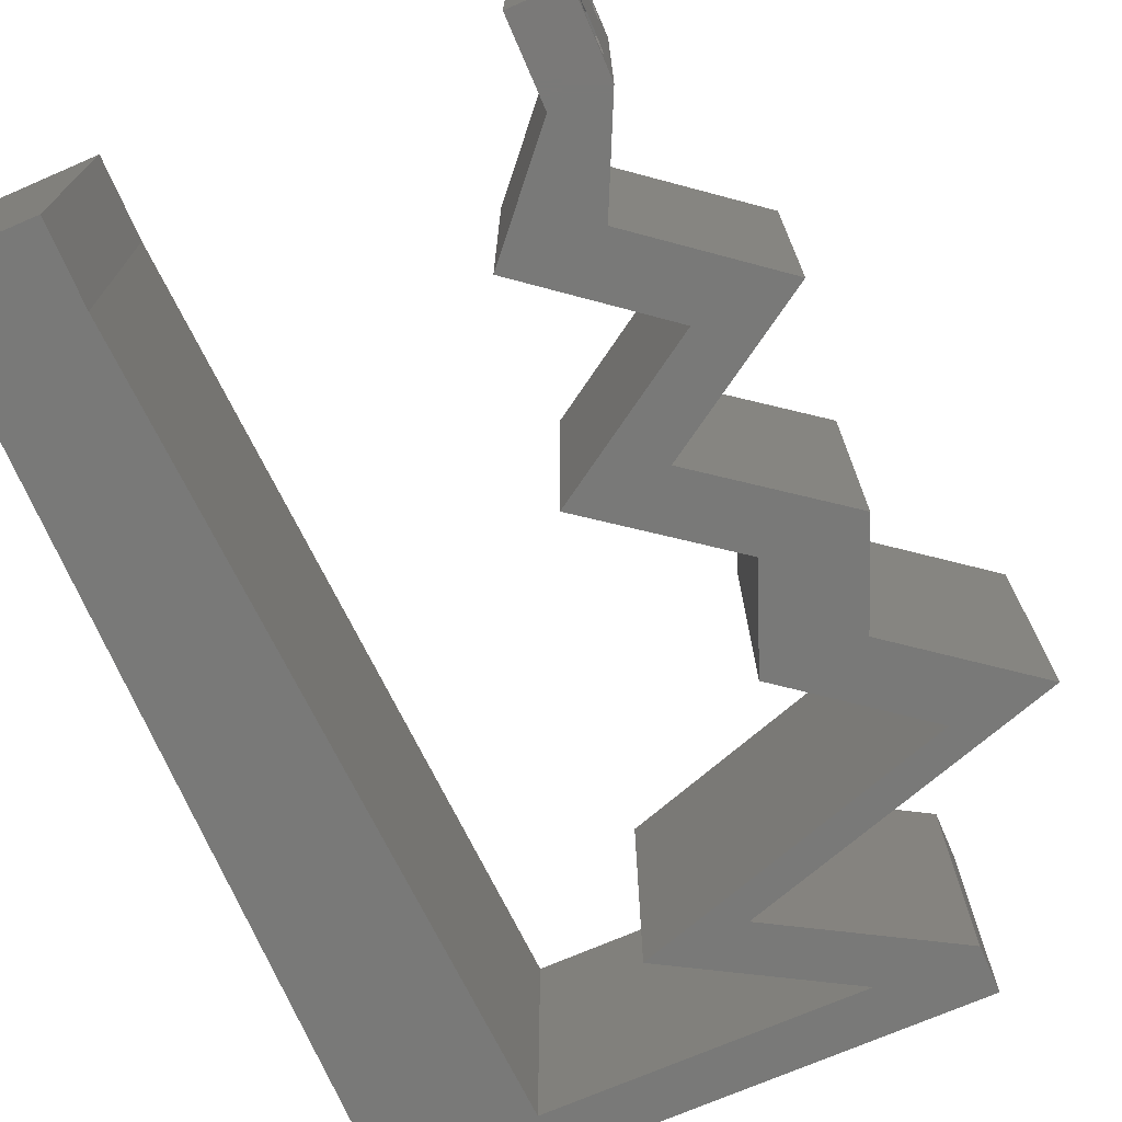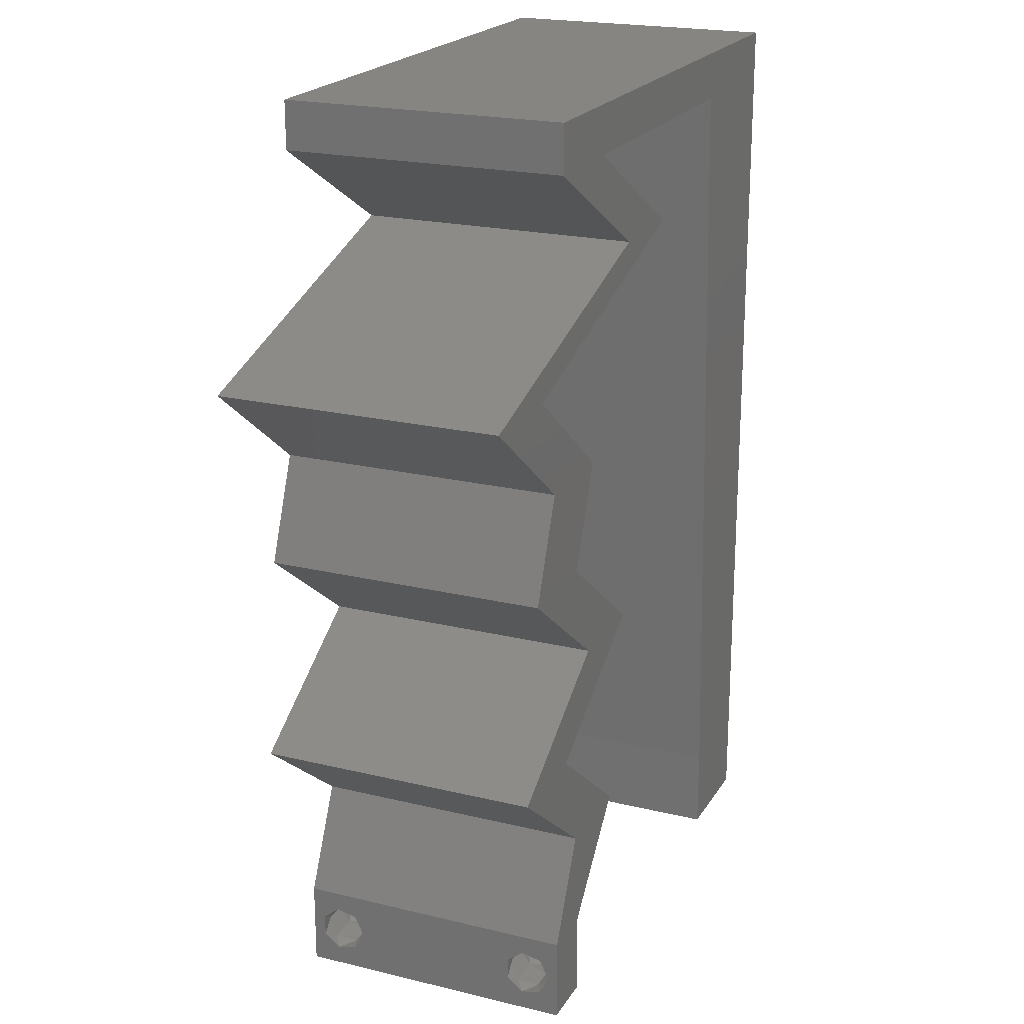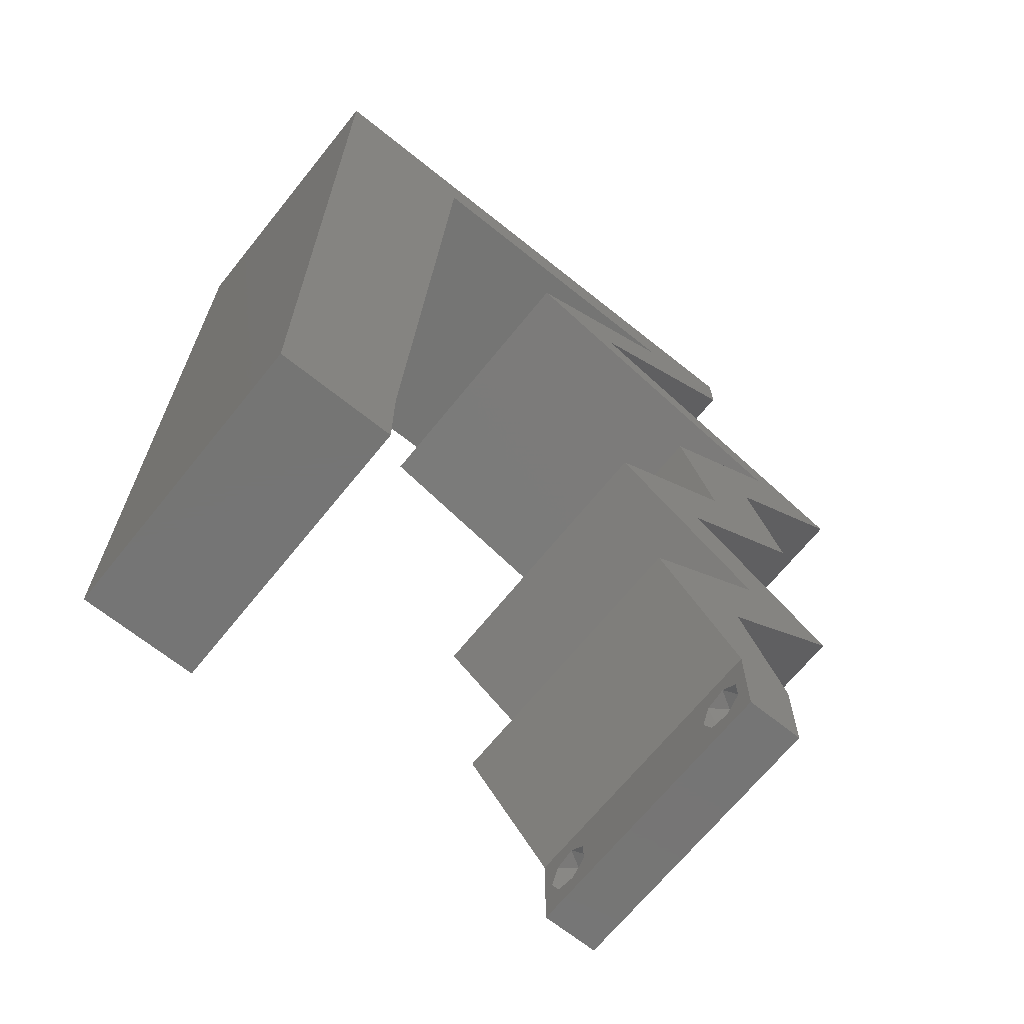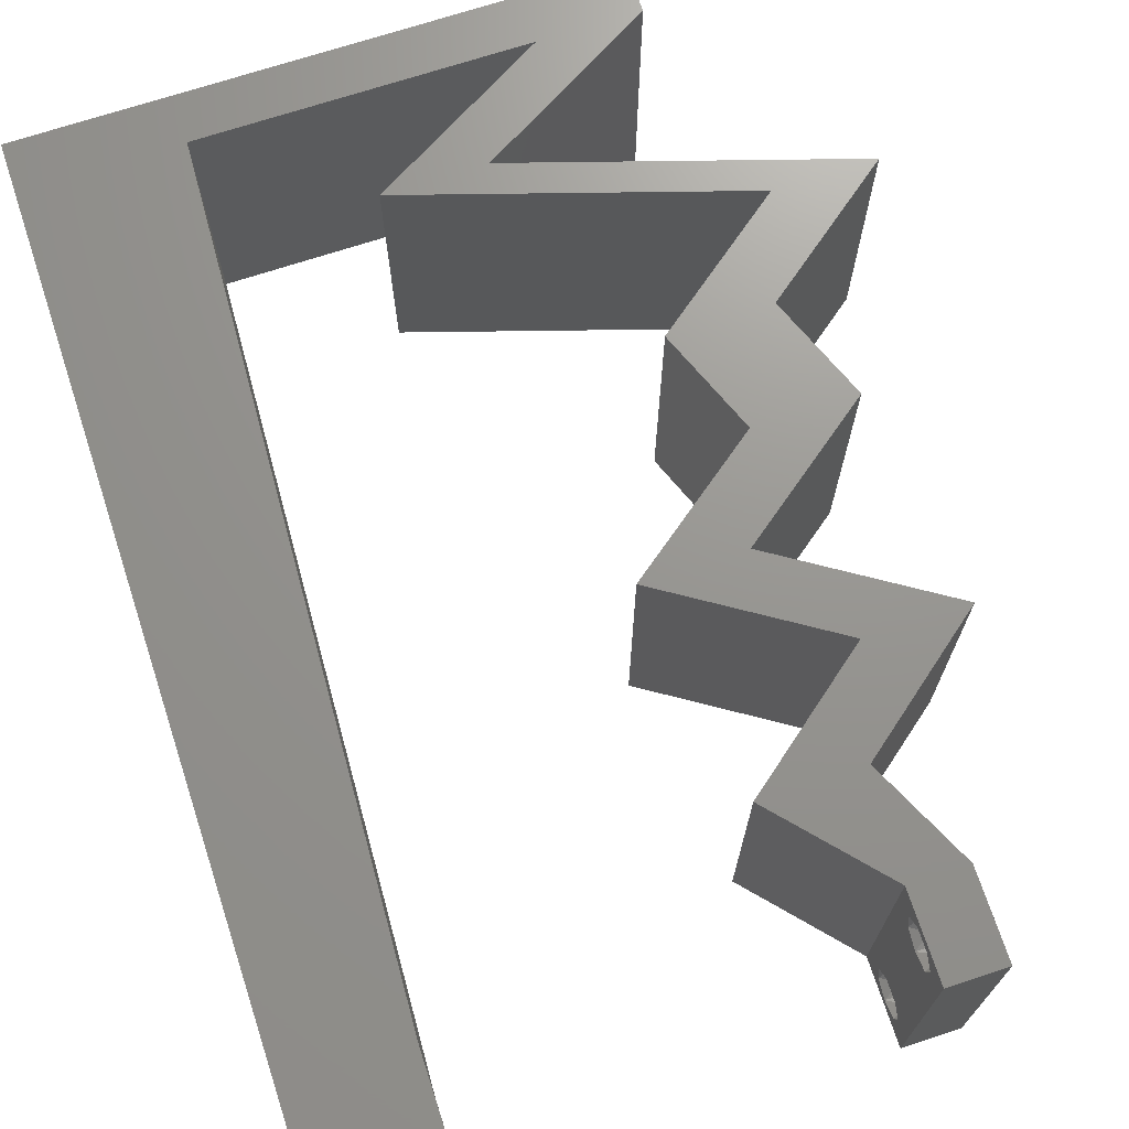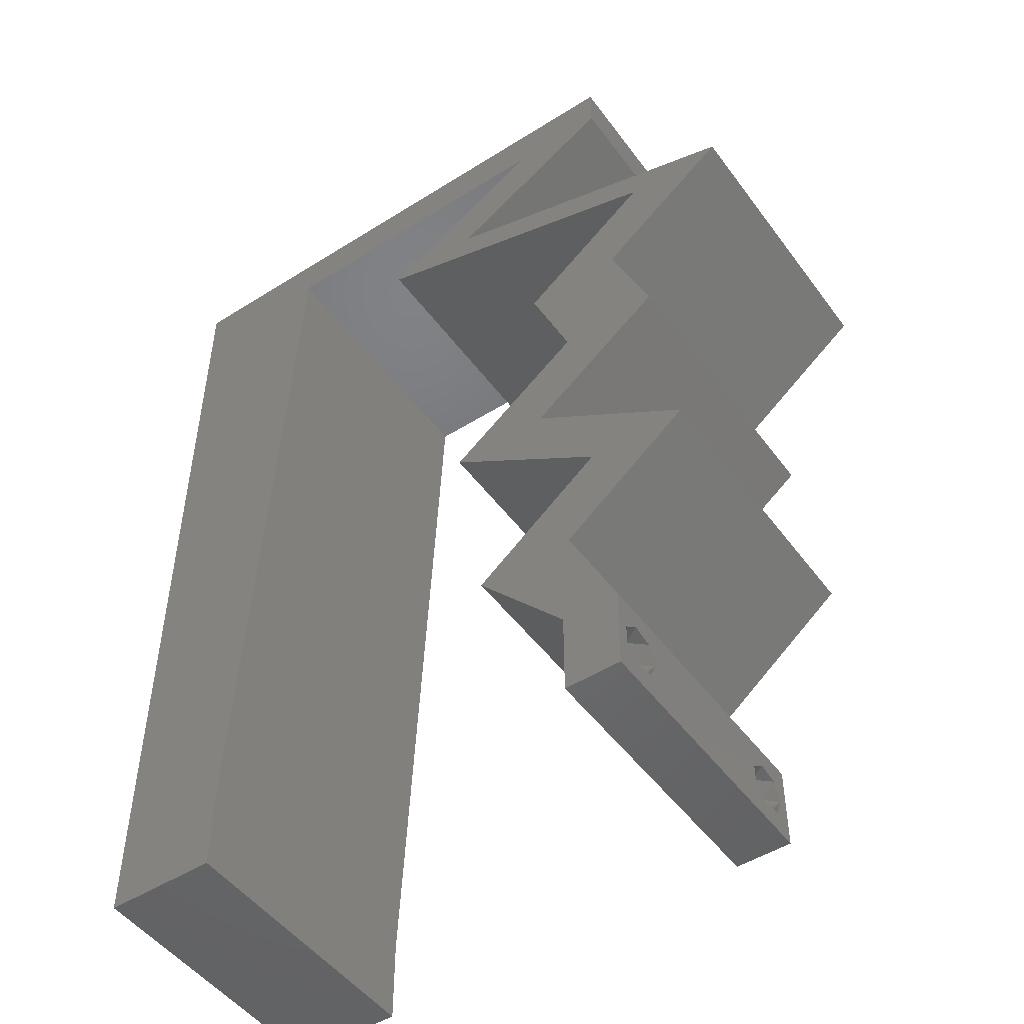
<metadata>
{"format":"stl","ext":"stl","renderer":"f3d","projection":"perspective","resolution":1024,"background":"white","views":[{"elev":-71.9,"azim":23.4,"up":"+Z"},{"elev":21.1,"azim":113.4,"up":"+Y"},{"elev":-67.5,"azim":-38.8,"up":"+Y"},{"elev":70.6,"azim":-18.2,"up":"+Z"},{"elev":-49.3,"azim":34.9,"up":"+Y"}]}
</metadata>
<code>
# stl→obj: 252 verts, 508 faces
v 0.04 0 0.01
v 0.04 -0.006 0.01
v 0.04 -0.003738 0.003932
v 0.04 -0.003 0.0159
v 0.04 -0.004657 0.002778
v 0.04 -0.006 0
v 0.04 -0.004329 0.00134
v 0.04 -0.001671 0.00134
v 0.04 0 0
v 0.04 -0.001343 0.002778
v 0.04 -0.003 0.0007
v 0.04 -0.006 0.02
v 0.04 -0.004657 0.01798
v 0.04 -0.003738 0.01913
v 0.04 -0.001343 0.01798
v 0.04 0 0.02
v 0.04 -0.002262 0.01913
v 0.04 -0.001671 0.01654
v 0.04 -0.004329 0.01654
v 0.04 -0.002262 0.003932
v 0.036 -0.006 0.01
v 0.036 0 0.01
v 0.036 -0.003738 0.003932
v 0.036 -0.003 0.0159
v 0.036 -0.004329 0.00134
v 0.036 -0.006 0
v 0.036 -0.004657 0.002778
v 0.036 -0.001343 0.002778
v 0.036 0 0
v 0.036 -0.001671 0.00134
v 0.036 -0.003 0.0007
v 0.036 0 0.02
v 0.036 -0.001343 0.01798
v 0.036 -0.002262 0.01913
v 0.036 -0.003738 0.01913
v 0.036 -0.004657 0.01798
v 0.036 -0.006 0.02
v 0.036 -0.004329 0.01654
v 0.036 -0.001671 0.01654
v 0.036 -0.002262 0.003932
v 0.01022 0.0453 0.02
v 0.01077 0.05662 0.02
v 0.006197 0.05398 0.02
v 0 -0.006 0.02
v 0.008 -0.006 0.02
v 0.004 -0.003 0.02
v 0.008 0 0.02
v 0 0 0.02
v 0 0.024 0.02
v 0 0.012 0.02
v 0.004713 0.01719 0.02
v 0 0.036 0.02
v 0.009662 0.03397 0.02
v 0 0.048 0.02
v 0.008554 0.01132 0.02
v 0.009108 0.02265 0.02
v 0.004138 0.005831 0.02
v 0 0.06 0.02
v 0.01 0.06 0.02
v 0.02084 0.04954 0.02
v 0.02778 0.04954 0.02
v 0.02695 0.05308 0.02
v 0.04558 0.01416 0.02
v 0.04005 0.01769 0.02
v 0.03864 0.01416 0.02
v 0.03311 0.01769 0.02
v 0.03453 0.02123 0.02
v 0.02759 0.02123 0.02
v 0.0411 0.03539 0.02
v 0.03698 0.02831 0.02
v 0.04392 0.02831 0.02
v 0.03416 0.03539 0.02
v 0.005323 0.02851 0.02
v 0.038 -0.003 0.02
v 0.0321 0.04601 0.02
v 0.03904 0.04601 0.02
v 0.04336 0.04247 0.02
v 0.03306 0.05662 0.02
v 0.04 0.05662 0.02
v 0.04 0.06 0.02
v 0.03 0.06 0.02
v 0.03389 0.05308 0.02
v 0.0503 0.04247 0.02
v 0.0366 0.007078 0.02
v 0.02966 0.007078 0.02
v 0.02191 0.05662 0.02
v 0.02 0.06 0.02
v 0 -0.006 0.01
v 0 -0.003 0.015
v 0 0 0.01
v 0 -0.006 0
v 0 -0.003 0.005
v 0 0 0
v 0.004 -0.006 0.015
v 0.008 -0.006 0.01
v 0.004 -0.006 0.005
v 0.008 -0.006 0
v 0 0.009 0.0114
v 0 0.06 0
v 0 0.051 0.0086
v 0 0.06 0.01
v 0 0.048 0
v 0 0.0415 0.009767
v 0 0.03 0.01
v 0 0.036 0
v 0 0.0185 0.01023
v 0 0.024 0
v 0 0.012 0
v 0 0.005337 0.005128
v 0 0.05466 0.01487
v 0.01022 0.0453 0
v 0.006197 0.05398 0
v 0.01077 0.05662 0
v 0.004 -0.003 0
v 0.008 0 0
v 0.004713 0.01719 0
v 0.009662 0.03397 0
v 0.008554 0.01132 0
v 0.009108 0.02265 0
v 0.004138 0.005831 0
v 0.01 0.06 0
v 0.02695 0.05308 0
v 0.02778 0.04954 0
v 0.02084 0.04954 0
v 0.04558 0.01416 0
v 0.03864 0.01416 0
v 0.04005 0.01769 0
v 0.03311 0.01769 0
v 0.02759 0.02123 0
v 0.03453 0.02123 0
v 0.0411 0.03539 0
v 0.04392 0.02831 0
v 0.03698 0.02831 0
v 0.03416 0.03539 0
v 0.005323 0.02851 0
v 0.038 -0.003 0
v 0.0321 0.04601 0
v 0.03904 0.04601 0
v 0.04336 0.04247 0
v 0.03306 0.05662 0
v 0.04 0.06 0
v 0.04 0.05662 0
v 0.03 0.06 0
v 0.03389 0.05308 0
v 0.0503 0.04247 0
v 0.0366 0.007078 0
v 0.02966 0.007078 0
v 0.02191 0.05662 0
v 0.02 0.06 0
v 0.008 0 0.01
v 0.008 -0.003 0.015
v 0.008 -0.003 0.005
v 0.015 0.06 0.01134
v 0.025 0.06 0.008977
v 0.006575 0.06 0.007337
v 0.03344 0.06 0.01273
v 0.04 0.06 0.01
v 0.03407 0.06 0.005945
v 0.005798 0.06 0.01422
v 0.04 0.05662 0.01
v 0.03401 0.05315 0.008482
v 0.03087 0.05133 0.00462
v 0.02778 0.04954 0.01
v 0.03597 0.05429 0.0147
v 0.03206 0.05202 0.01475
v 0.03618 0.0469 0.01185
v 0.04324 0.04469 0.007244
v 0.03352 0.04774 0.005299
v 0.0439 0.04448 0.01365
v 0.0503 0.04247 0.01
v 0.0457 0.03893 0.005729
v 0.0457 0.03893 0.01432
v 0.0411 0.03539 0.01
v 0.04251 0.03185 0.015
v 0.04392 0.02831 0.01
v 0.04251 0.03185 0.005
v 0.03922 0.02477 0.005916
v 0.03922 0.02477 0.01398
v 0.03453 0.02123 0.01
v 0.04558 0.01416 0.01
v 0.04109 0.01062 0.005676
v 0.04109 0.01062 0.01427
v 0.0366 0.007078 0.01
v 0.0383 0.003539 0.015
v 0.0383 0.003539 0.005
v 0.03283 0.003539 0.015
v 0.02966 0.007078 0.01
v 0.03283 0.003539 0.005
v 0.03415 0.01062 0.005676
v 0.03415 0.01062 0.01427
v 0.03864 0.01416 0.01
v 0.02759 0.02123 0.01
v 0.03228 0.02477 0.005916
v 0.03228 0.02477 0.01398
v 0.03698 0.02831 0.01
v 0.03557 0.03185 0.015
v 0.03416 0.03539 0.01
v 0.03557 0.03185 0.005
v 0.03876 0.03893 0.005729
v 0.03876 0.03893 0.01432
v 0.04336 0.04247 0.01
v 0.03496 0.04511 0.01185
v 0.0279 0.04733 0.007244
v 0.03762 0.04427 0.005299
v 0.02724 0.04753 0.01365
v 0.02084 0.04954 0.01
v 0.02879 0.05415 0.004817
v 0.03306 0.05662 0.01
v 0.02488 0.05189 0.004904
v 0.02903 0.05429 0.0147
v 0.02512 0.05202 0.01475
v 0.02699 0.05311 0.009703
v 0.01837 0.05662 0.01009
v 0.01077 0.05662 0.01
v 0.0262 0.05662 0.00683
v 0.02664 0.05662 0.0137
v 0.01035 0.04811 0.008236
v 0.008416 0.008513 0.008236
v 0.009916 0.03916 0.009677
v 0.008854 0.01746 0.009677
v 0.009385 0.02831 0.009892
v 0.008268 0.005472 0.015
v 0.0385 -0.002262 0.01607
v 0.0375 -0.003738 0.01607
v 0.03712 -0.002262 0.01607
v 0.03888 -0.003738 0.01607
v 0.03727 -0.003 0.0193
v 0.03873 -0.001671 0.01866
v 0.03875 -0.003 0.0193
v 0.03727 -0.001343 0.01722
v 0.03875 -0.001343 0.01722
v 0.03725 -0.001671 0.01866
v 0.03798 -0.004322 0.01867
v 0.03873 -0.004657 0.01722
v 0.03725 -0.004657 0.01722
v 0.03685 -0.004329 0.01866
v 0.03914 -0.004332 0.01866
v 0.03727 -0.002262 0.0008684
v 0.03873 -0.003738 0.0008684
v 0.03726 -0.003758 0.0008785
v 0.03874 -0.002242 0.0008785
v 0.03873 -0.001343 0.002022
v 0.03727 -0.001671 0.00346
v 0.03725 -0.001343 0.002022
v 0.03873 -0.003 0.0041
v 0.03725 -0.003 0.0041
v 0.03875 -0.001671 0.00346
v 0.03727 -0.004657 0.002022
v 0.03875 -0.004657 0.002022
v 0.03798 -0.004322 0.003468
v 0.03913 -0.004332 0.003456
v 0.03684 -0.004329 0.00346
f 1 2 3
f 1 4 2
f 5 6 7
f 8 9 10
f 11 9 8
f 7 6 11
f 12 13 14
f 15 16 17
f 14 16 12
f 17 16 14
f 6 9 11
f 10 9 1
f 1 16 18
f 18 16 15
f 2 19 12
f 19 13 12
f 2 6 5
f 18 4 1
f 4 19 2
f 3 20 1
f 1 20 10
f 3 2 5
f 21 22 23
f 24 22 21
f 25 26 27
f 28 29 30
f 30 29 31
f 31 26 25
f 32 33 34
f 35 36 37
f 37 32 35
f 37 36 38
f 35 32 34
f 32 39 33
f 29 26 31
f 28 22 29
f 37 38 21
f 22 39 32
f 26 21 27
f 21 38 24
f 24 39 22
f 27 21 23
f 23 22 40
f 40 22 28
f 41 42 43
f 44 45 46
f 47 48 46
f 49 50 51
f 41 52 53
f 54 52 41
f 55 56 51
f 48 47 57
f 58 54 43
f 42 59 43
f 60 61 62
f 63 64 65
f 66 67 68
f 59 58 43
f 69 70 71
f 72 70 69
f 52 49 73
f 56 53 73
f 54 41 43
f 55 50 57
f 37 12 74
f 56 49 51
f 53 52 73
f 48 44 46
f 45 47 46
f 50 55 51
f 16 32 74
f 49 56 73
f 50 48 57
f 61 60 75
f 75 76 61
f 69 77 72
f 70 67 71
f 67 70 68
f 12 16 74
f 32 37 74
f 76 75 77
f 47 55 57
f 78 79 80
f 81 78 80
f 79 78 82
f 61 82 62
f 83 77 69
f 77 83 76
f 67 66 64
f 84 63 65
f 16 84 32
f 32 84 85
f 84 65 85
f 64 66 65
f 81 86 78
f 82 78 62
f 42 87 59
f 87 42 86
f 81 87 86
f 88 89 90
f 48 89 44
f 91 92 93
f 90 92 88
f 44 89 88
f 90 89 48
f 88 92 91
f 93 92 90
f 45 94 95
f 88 94 44
f 91 96 88
f 95 96 97
f 44 94 45
f 95 94 88
f 97 96 91
f 88 96 95
f 48 98 90
f 99 100 101
f 102 100 99
f 50 98 48
f 103 104 52
f 105 104 103
f 105 103 102
f 106 104 107
f 52 104 49
f 107 104 105
f 49 106 50
f 54 103 52
f 108 106 107
f 49 104 106
f 93 109 108
f 58 110 54
f 54 100 103
f 108 98 106
f 108 109 98
f 54 110 100
f 106 98 50
f 103 100 102
f 101 110 58
f 90 109 93
f 98 109 90
f 100 110 101
f 111 112 113
f 91 114 97
f 115 114 93
f 107 116 108
f 111 117 105
f 102 111 105
f 118 116 119
f 93 120 115
f 99 112 102
f 113 112 121
f 122 123 124
f 125 126 127
f 128 129 130
f 121 112 99
f 131 132 133
f 134 131 133
f 105 135 107
f 119 135 117
f 102 112 111
f 118 120 108
f 26 136 6
f 119 116 107
f 117 135 105
f 93 114 91
f 97 114 115
f 108 116 118
f 9 136 29
f 107 135 119
f 108 120 93
f 123 137 124
f 137 123 138
f 131 134 139
f 133 132 130
f 130 129 133
f 6 136 9
f 29 136 26
f 138 139 137
f 115 120 118
f 140 141 142
f 143 141 140
f 142 144 140
f 122 144 123
f 145 131 139
f 139 138 145
f 128 130 127
f 146 126 125
f 9 29 146
f 29 147 146
f 146 147 126
f 127 126 128
f 143 140 148
f 140 144 122
f 113 121 149
f 149 148 113
f 143 148 149
f 150 151 95
f 45 151 47
f 115 152 97
f 95 152 150
f 47 151 150
f 95 151 45
f 97 152 95
f 150 152 115
f 121 153 149
f 81 154 87
f 153 154 149
f 87 154 153
f 121 155 153
f 81 156 154
f 149 154 143
f 87 153 59
f 99 155 121
f 101 155 99
f 80 156 81
f 157 156 80
f 154 158 143
f 153 159 59
f 156 158 154
f 155 159 153
f 143 158 141
f 141 158 157
f 58 159 101
f 59 159 58
f 101 159 155
f 157 158 156
f 157 80 79
f 160 157 79
f 142 141 157
f 142 157 160
f 160 161 142
f 123 162 163
f 79 164 160
f 163 165 61
f 161 162 144
f 82 164 79
f 61 165 82
f 144 162 123
f 165 164 82
f 165 161 164
f 164 161 160
f 163 161 165
f 163 162 161
f 142 161 144
f 61 166 163
f 76 166 61
f 138 167 145
f 123 168 138
f 83 169 76
f 145 167 170
f 167 168 166
f 138 168 167
f 163 168 123
f 170 169 83
f 169 166 76
f 166 168 163
f 169 167 166
f 170 167 169
f 145 171 131
f 69 172 83
f 170 172 171
f 83 172 170
f 173 172 69
f 171 172 173
f 170 171 145
f 131 171 173
f 69 174 173
f 175 174 71
f 132 176 175
f 173 176 131
f 173 174 175
f 71 174 69
f 131 176 132
f 175 176 173
f 132 177 130
f 67 178 71
f 71 178 175
f 179 178 67
f 179 177 178
f 178 177 175
f 175 177 132
f 130 177 179
f 180 179 64
f 180 127 179
f 179 67 64
f 64 63 180
f 127 130 179
f 125 127 180
f 125 181 146
f 84 182 63
f 63 182 180
f 183 182 84
f 183 181 182
f 182 181 180
f 180 181 125
f 146 181 183
f 84 184 183
f 1 184 16
f 9 185 1
f 183 185 146
f 16 184 84
f 183 184 1
f 146 185 9
f 1 185 183
f 2 12 37
f 21 2 37
f 26 6 2
f 26 2 21
f 32 186 22
f 187 186 85
f 22 188 29
f 147 188 187
f 22 186 187
f 85 186 32
f 187 188 22
f 29 188 147
f 147 189 126
f 65 190 85
f 85 190 187
f 191 190 65
f 190 189 187
f 191 189 190
f 187 189 147
f 126 189 191
f 192 191 66
f 128 191 192
f 191 65 66
f 66 68 192
f 128 126 191
f 192 129 128
f 129 193 133
f 70 194 68
f 195 193 194
f 68 194 192
f 194 193 192
f 195 194 70
f 192 193 129
f 133 193 195
f 70 196 195
f 197 196 72
f 195 198 133
f 134 198 197
f 72 196 70
f 195 196 197
f 197 198 195
f 133 198 134
f 134 199 139
f 77 200 72
f 72 200 197
f 199 200 201
f 201 200 77
f 197 200 199
f 197 199 134
f 139 199 201
f 77 202 201
f 75 202 77
f 137 203 124
f 139 204 137
f 60 205 75
f 124 203 206
f 203 204 202
f 137 204 203
f 201 204 139
f 206 205 60
f 205 202 75
f 202 204 201
f 205 203 202
f 206 203 205
f 140 207 208
f 206 209 124
f 208 210 78
f 60 211 206
f 78 210 62
f 62 211 60
f 122 207 140
f 124 209 122
f 62 210 211
f 210 212 211
f 122 209 207
f 208 212 210
f 211 212 206
f 207 209 212
f 212 209 206
f 208 207 212
f 148 213 113
f 214 213 42
f 42 213 86
f 148 215 213
f 140 215 148
f 208 215 140
f 86 216 78
f 78 216 208
f 213 215 216
f 86 213 216
f 216 215 208
f 113 213 214
f 41 217 42
f 115 218 150
f 214 217 113
f 111 219 117
f 119 220 118
f 56 221 53
f 118 218 115
f 113 217 111
f 219 221 117
f 119 221 220
f 220 221 56
f 53 221 219
f 55 222 218
f 117 221 119
f 55 220 56
f 53 219 41
f 219 217 41
f 55 218 220
f 47 222 55
f 111 217 219
f 220 218 118
f 150 222 47
f 218 222 150
f 42 217 214
f 24 4 223
f 4 24 224
f 24 223 225
f 4 224 226
f 227 228 229
f 228 230 231
f 228 227 232
f 230 228 232
f 233 234 235
f 233 235 236
f 230 223 231
f 234 224 235
f 234 233 237
f 223 230 225
f 224 234 226
f 227 229 233
f 15 17 228
f 13 19 234
f 33 39 230
f 35 34 227
f 15 228 231
f 228 17 229
f 33 230 232
f 227 34 232
f 38 36 235
f 18 15 231
f 17 14 229
f 34 33 232
f 224 38 235
f 223 18 231
f 227 233 236
f 233 229 237
f 35 227 236
f 13 234 237
f 229 14 237
f 230 39 225
f 234 19 226
f 235 36 236
f 24 38 224
f 4 18 223
f 39 24 225
f 19 4 226
f 14 13 237
f 36 35 236
f 31 11 238
f 11 31 239
f 239 31 240
f 238 11 241
f 242 243 244
f 243 245 246
f 245 243 247
f 243 242 247
f 238 242 244
f 239 248 249
f 248 250 249
f 242 238 241
f 248 239 240
f 249 250 251
f 250 248 252
f 246 245 250
f 40 28 243
f 8 10 242
f 20 3 245
f 25 27 248
f 243 28 244
f 40 243 246
f 20 245 247
f 242 10 247
f 23 40 246
f 28 30 244
f 5 7 249
f 10 20 247
f 30 31 238
f 7 11 239
f 7 239 249
f 30 238 244
f 246 250 252
f 250 245 251
f 25 248 240
f 8 242 241
f 245 3 251
f 248 27 252
f 23 246 252
f 5 249 251
f 3 5 251
f 27 23 252
f 11 8 241
f 31 25 240

</code>
